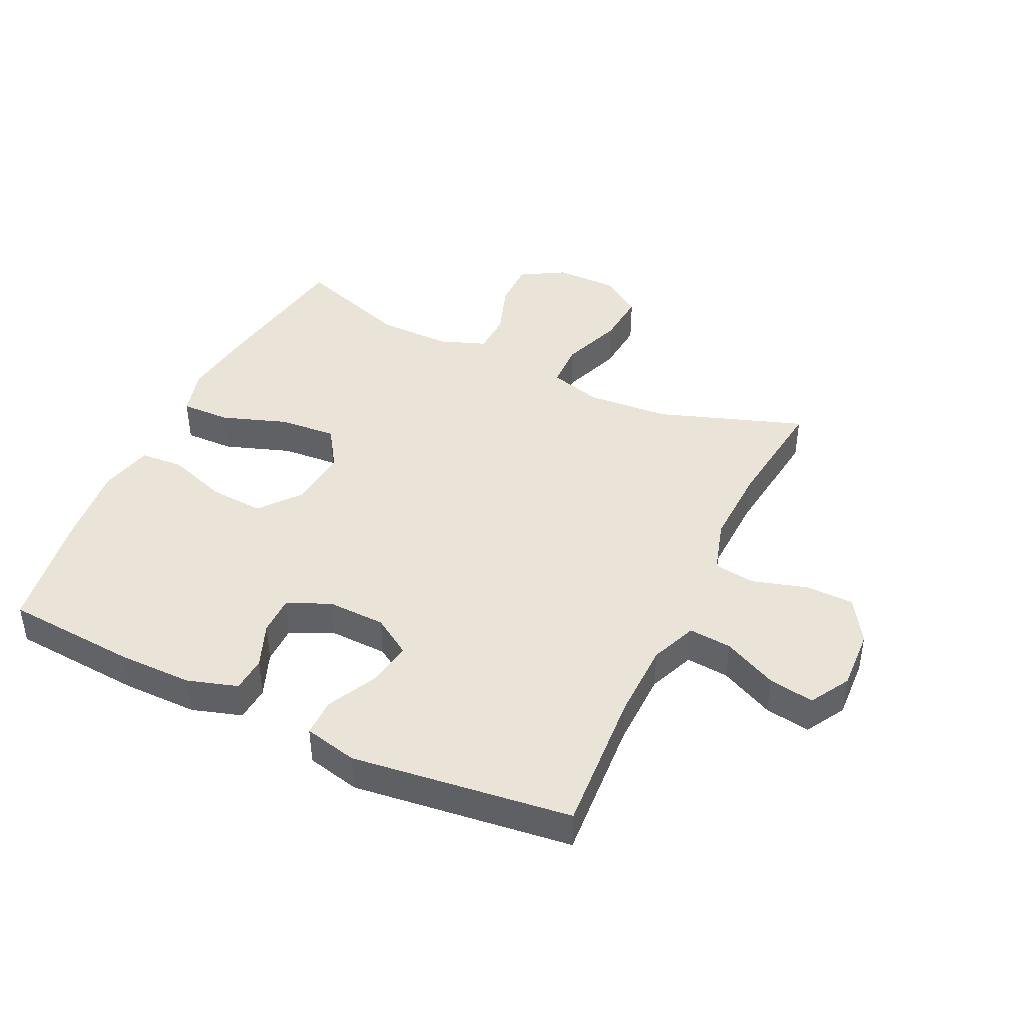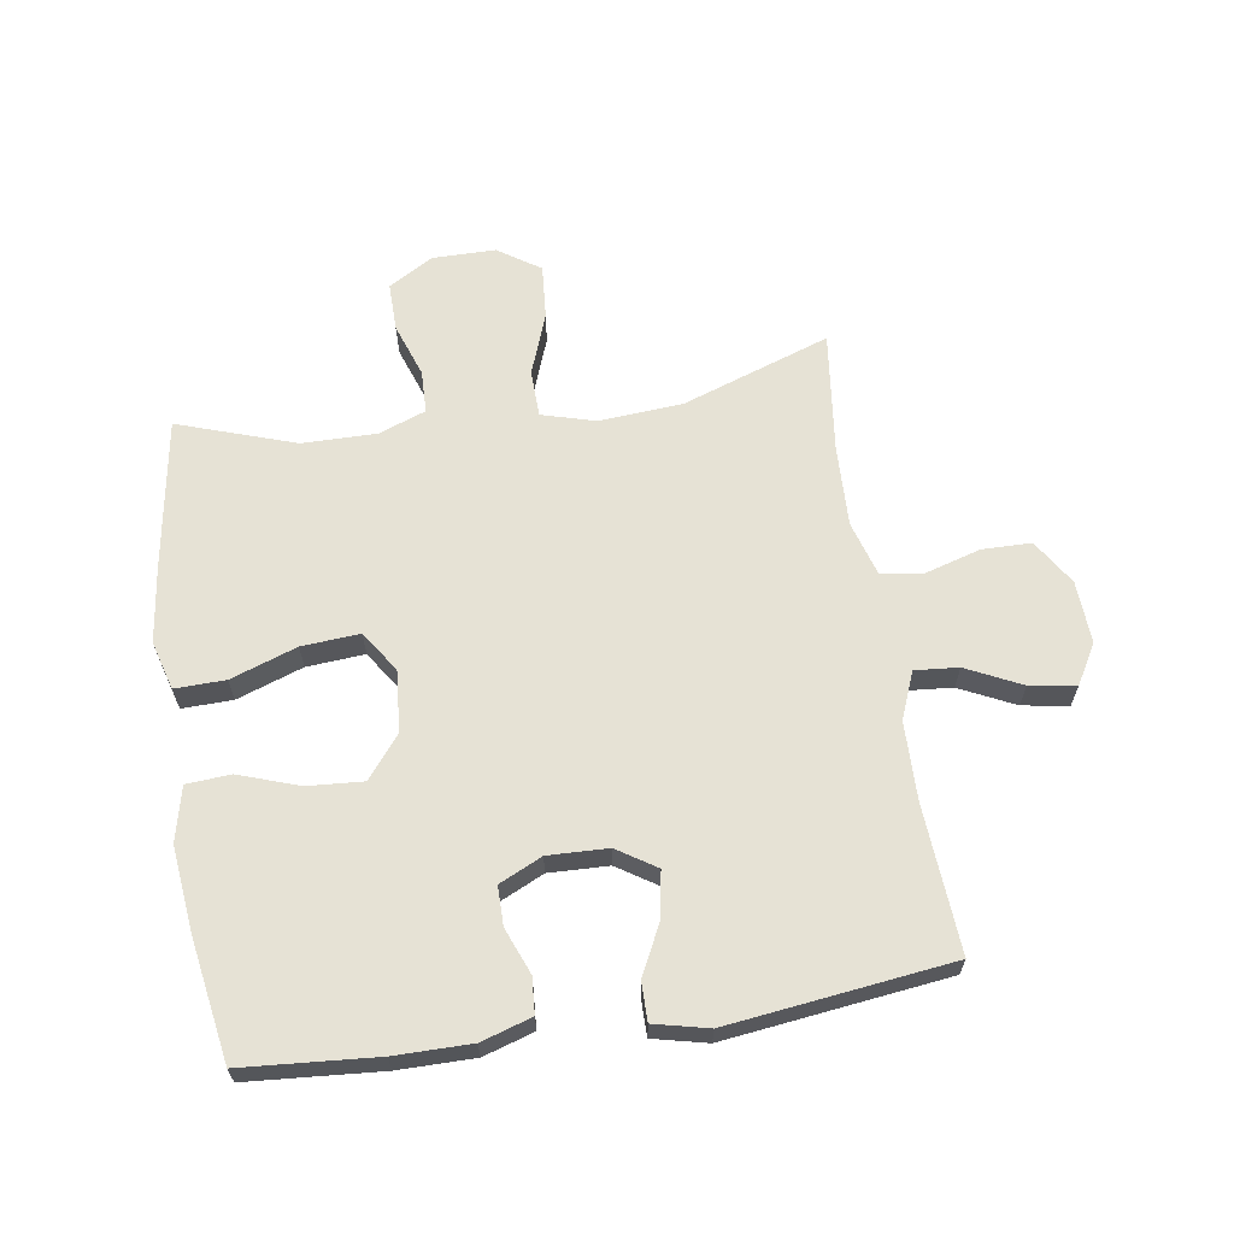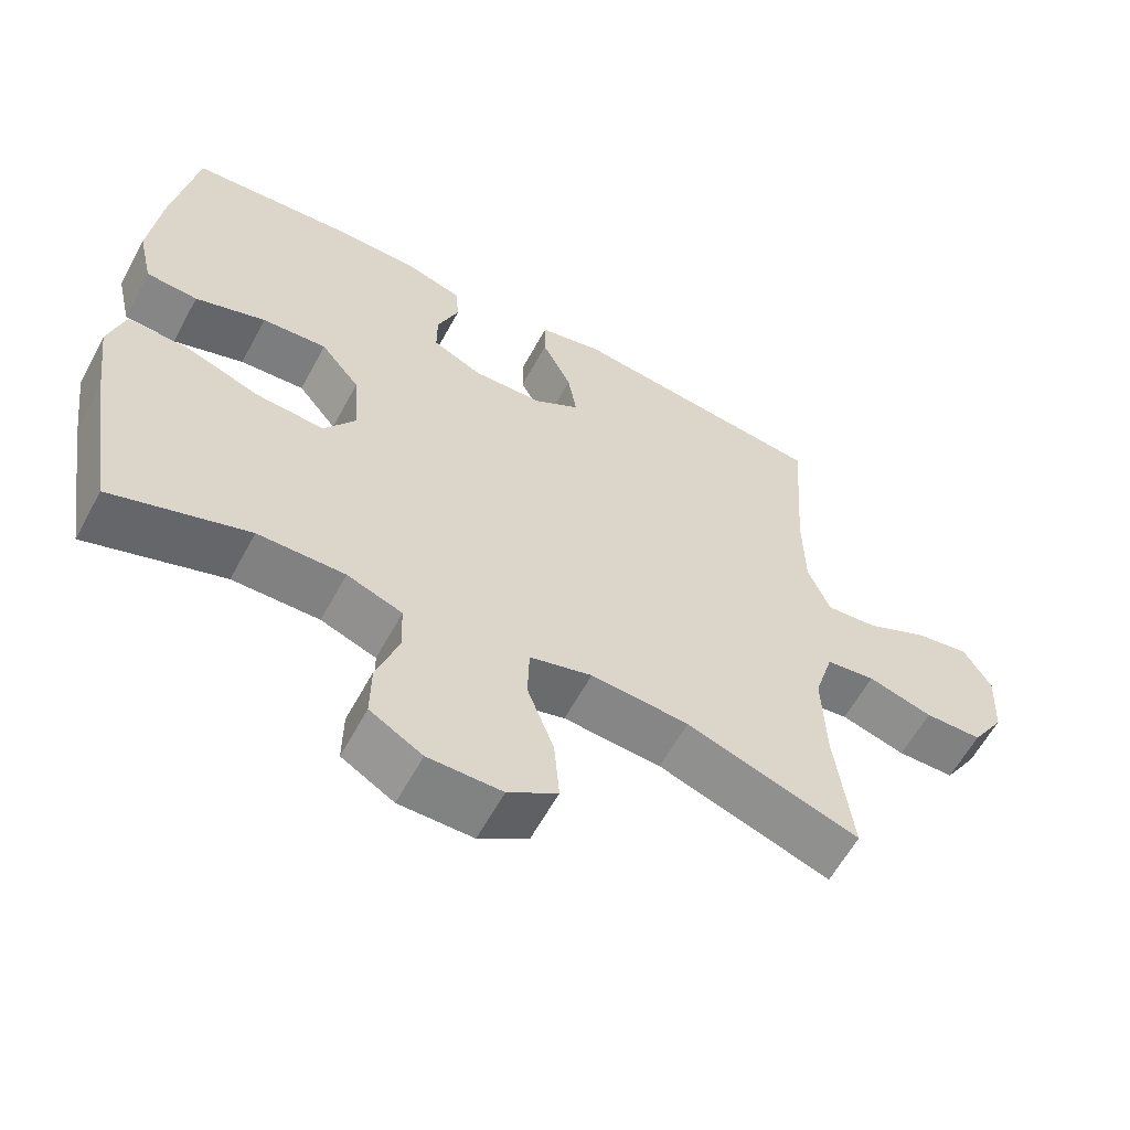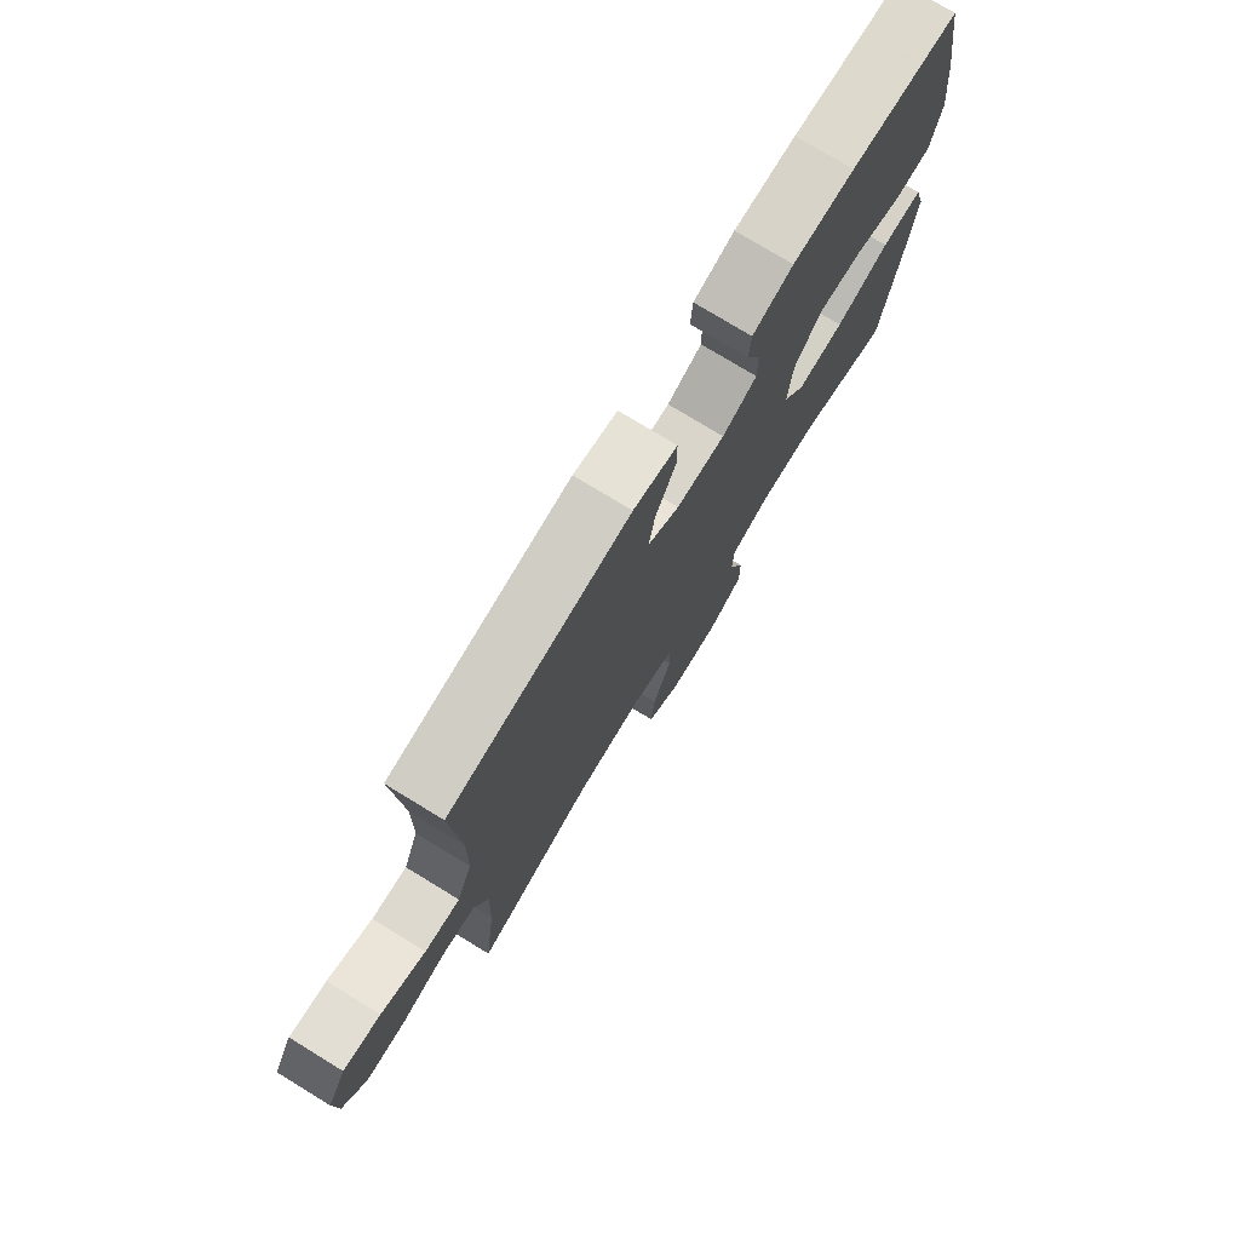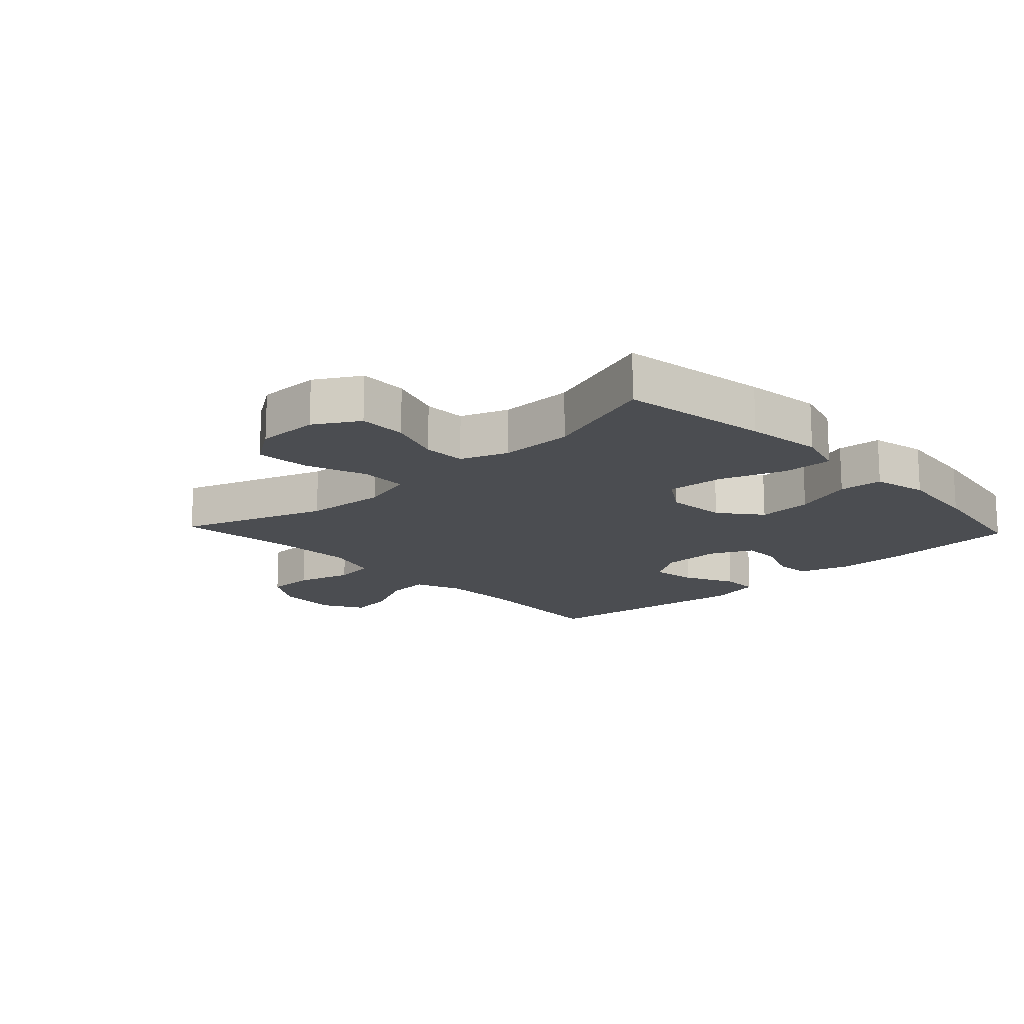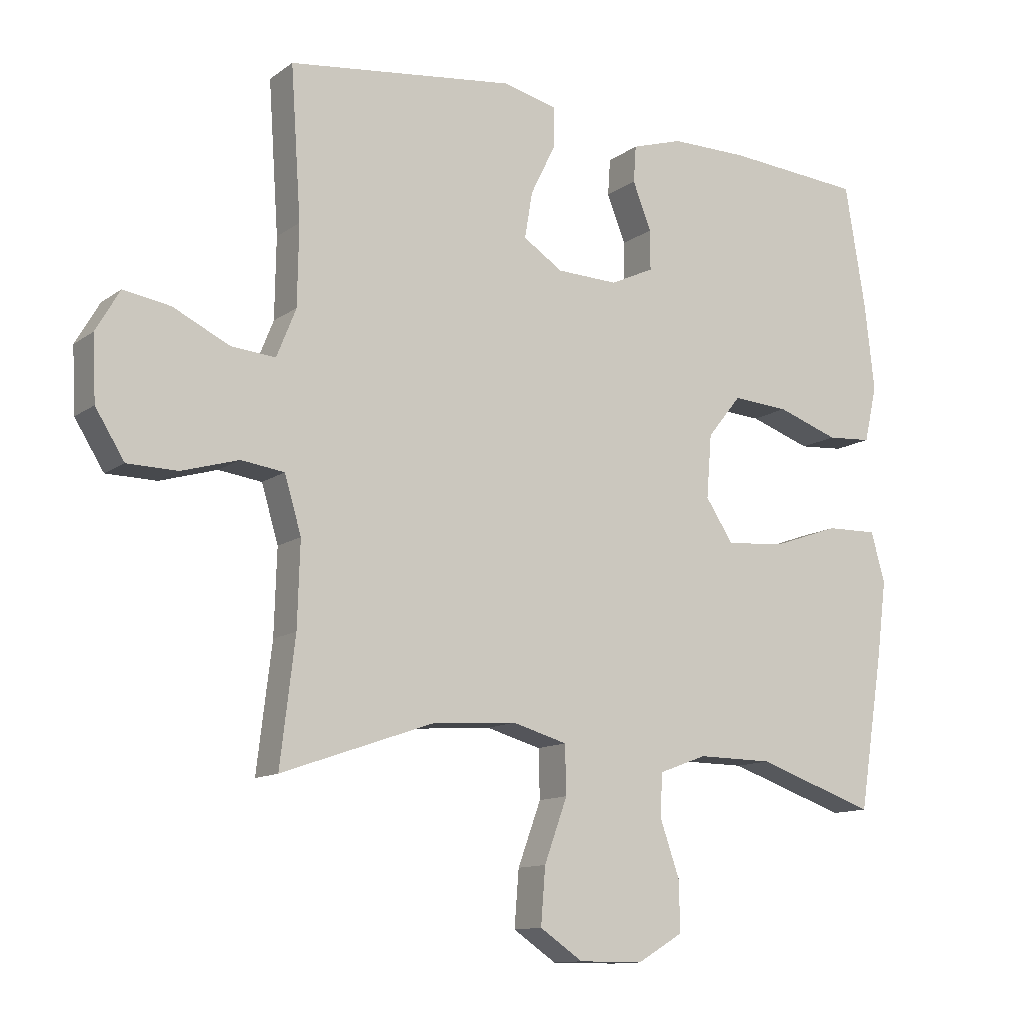
<metadata>
{"format":"obj","ext":"obj","renderer":"f3d","projection":"perspective","resolution":1024,"background":"white","views":[{"elev":42.9,"azim":25.5,"up":"+Y"},{"elev":64.0,"azim":-8.7,"up":"+Y"},{"elev":-60.6,"azim":-28.4,"up":"+Z"},{"elev":76.2,"azim":121.4,"up":"+Z"},{"elev":-15.7,"azim":-136.8,"up":"+Y"},{"elev":-12.0,"azim":148.1,"up":"+Z"}]}
</metadata>
<code>
v 0.5 0.07 -0.5
v 0.265 0.07 -0.418
v 0.132 0.07 -0.408
v 0.047 0.07 -0.432
v 0.045 0.07 -0.507
v 0.081 0.07 -0.605
v 0.088 0.07 -0.692
v 0.021 0.07 -0.737
v -0.079 0.07 -0.737
v -0.15 0.07 -0.695
v -0.149 0.07 -0.618
v -0.119 0.07 -0.532
v -0.121 0.07 -0.464
v -0.196 0.07 -0.436
v -0.314 0.07 -0.437
v -0.5 0.07 -0.5
v -0.538 0.07 -0.262
v -0.554 0.07 -0.14
v -0.532 0.07 -0.063
v -0.452 0.07 -0.065
v -0.347 0.07 -0.102
v -0.255 0.07 -0.109
v -0.212 0.07 -0.044
v -0.22 0.07 0.054
v -0.273 0.07 0.12
v -0.361 0.07 0.114
v -0.457 0.07 0.081
v -0.527 0.07 0.086
v -0.547 0.07 0.173
v -0.532 0.07 0.308
v -0.5 0.07 0.5
v -0.288 0.07 0.516
v -0.167 0.07 0.516
v -0.087 0.07 0.491
v -0.083 0.07 0.434
v -0.112 0.07 0.361
v -0.112 0.07 0.299
v -0.044 0.07 0.267
v 0.051 0.07 0.27
v 0.113 0.07 0.31
v 0.101 0.07 0.382
v 0.061 0.07 0.463
v 0.061 0.07 0.524
v 0.147 0.07 0.544
v 0.5 0.07 0.5
v 0.484 0.07 0.267
v 0.486 0.07 0.143
v 0.516 0.07 0.068
v 0.585 0.07 0.074
v 0.672 0.07 0.116
v 0.745 0.07 0.128
v 0.782 0.07 0.064
v 0.777 0.07 -0.035
v 0.732 0.07 -0.107
v 0.654 0.07 -0.108
v 0.566 0.07 -0.082
v 0.499 0.07 -0.091
v 0.473 0.07 -0.178
v 0.477 0.07 -0.308
v 0.5 0 -0.5
v 0.265 0 -0.418
v 0.132 0 -0.408
v 0.047 0 -0.432
v 0.045 0 -0.507
v 0.081 0 -0.605
v 0.088 0 -0.692
v 0.021 0 -0.737
v -0.079 0 -0.737
v -0.15 0 -0.695
v -0.149 0 -0.618
v -0.119 0 -0.532
v -0.121 0 -0.464
v -0.196 0 -0.436
v -0.314 0 -0.437
v -0.5 0 -0.5
v -0.538 0 -0.262
v -0.554 0 -0.14
v -0.532 0 -0.063
v -0.452 0 -0.065
v -0.347 0 -0.102
v -0.255 0 -0.109
v -0.212 0 -0.044
v -0.22 0 0.054
v -0.273 0 0.12
v -0.361 0 0.114
v -0.457 0 0.081
v -0.527 0 0.086
v -0.547 0 0.173
v -0.532 0 0.308
v -0.5 0 0.5
v -0.288 0 0.516
v -0.167 0 0.516
v -0.087 0 0.491
v -0.083 0 0.434
v -0.112 0 0.361
v -0.112 0 0.299
v -0.044 0 0.267
v 0.051 0 0.27
v 0.113 0 0.31
v 0.101 0 0.382
v 0.061 0 0.463
v 0.061 0 0.524
v 0.147 0 0.544
v 0.5 0 0.5
v 0.484 0 0.267
v 0.486 0 0.143
v 0.516 0 0.068
v 0.585 0 0.074
v 0.672 0 0.116
v 0.745 0 0.128
v 0.782 0 0.064
v 0.777 0 -0.035
v 0.732 0 -0.107
v 0.654 0 -0.108
v 0.566 0 -0.082
v 0.499 0 -0.091
v 0.473 0 -0.178
v 0.477 0 -0.308
f 54 55 56
f 53 54 56
f 52 53 56
f 51 52 56
f 50 51 56
f 49 50 56
f 48 49 56 57
f 47 48 57 58
f 44 45 46
f 43 44 46
f 42 43 46
f 41 42 46
f 46 47 58
f 41 46 58
f 40 41 58
f 34 35 36
f 33 34 36
f 32 33 36
f 31 32 36
f 30 31 36
f 29 30 36
f 28 29 36
f 27 28 36
f 26 27 36
f 25 26 36 37
f 24 25 37 38
f 19 20 21
f 18 19 21
f 17 18 21
f 16 17 21
f 15 16 21
f 14 15 21 22
f 13 14 22 23
f 10 11 12
f 9 10 12
f 8 9 12
f 7 8 12
f 6 7 12
f 5 6 12
f 4 5 12 13
f 24 38 39
f 23 24 39
f 13 23 39
f 4 13 39
f 3 4 39
f 40 58 59
f 39 40 59
f 3 39 59
f 2 3 59
f 1 2 59
f 115 114 113
f 115 113 112
f 115 112 111
f 115 111 110
f 115 110 109
f 115 109 108
f 116 115 108 107
f 117 116 107 106
f 105 104 103
f 105 103 102
f 105 102 101
f 105 101 100
f 117 106 105
f 117 105 100
f 117 100 99
f 95 94 93
f 95 93 92
f 95 92 91
f 95 91 90
f 95 90 89
f 95 89 88
f 95 88 87
f 95 87 86
f 95 86 85
f 96 95 85 84
f 97 96 84 83
f 80 79 78
f 80 78 77
f 80 77 76
f 80 76 75
f 80 75 74
f 81 80 74 73
f 82 81 73 72
f 71 70 69
f 71 69 68
f 71 68 67
f 71 67 66
f 71 66 65
f 71 65 64
f 72 71 64 63
f 98 97 83
f 98 83 82
f 98 82 72
f 98 72 63
f 98 63 62
f 118 117 99
f 118 99 98
f 118 98 62
f 118 62 61
f 118 61 60
f 1 60 61 2
f 2 61 62 3
f 3 62 63 4
f 4 63 64 5
f 5 64 65 6
f 6 65 66 7
f 7 66 67 8
f 8 67 68 9
f 9 68 69 10
f 10 69 70 11
f 11 70 71 12
f 12 71 72 13
f 13 72 73 14
f 14 73 74 15
f 15 74 75 16
f 16 75 76 17
f 17 76 77 18
f 18 77 78 19
f 19 78 79 20
f 20 79 80 21
f 21 80 81 22
f 22 81 82 23
f 23 82 83 24
f 24 83 84 25
f 25 84 85 26
f 26 85 86 27
f 27 86 87 28
f 28 87 88 29
f 29 88 89 30
f 30 89 90 31
f 31 90 91 32
f 32 91 92 33
f 33 92 93 34
f 34 93 94 35
f 35 94 95 36
f 36 95 96 37
f 37 96 97 38
f 38 97 98 39
f 39 98 99 40
f 40 99 100 41
f 41 100 101 42
f 42 101 102 43
f 43 102 103 44
f 44 103 104 45
f 45 104 105 46
f 46 105 106 47
f 47 106 107 48
f 48 107 108 49
f 49 108 109 50
f 50 109 110 51
f 51 110 111 52
f 52 111 112 53
f 53 112 113 54
f 54 113 114 55
f 55 114 115 56
f 56 115 116 57
f 57 116 117 58
f 58 117 118 59
f 59 118 60 1

</code>
